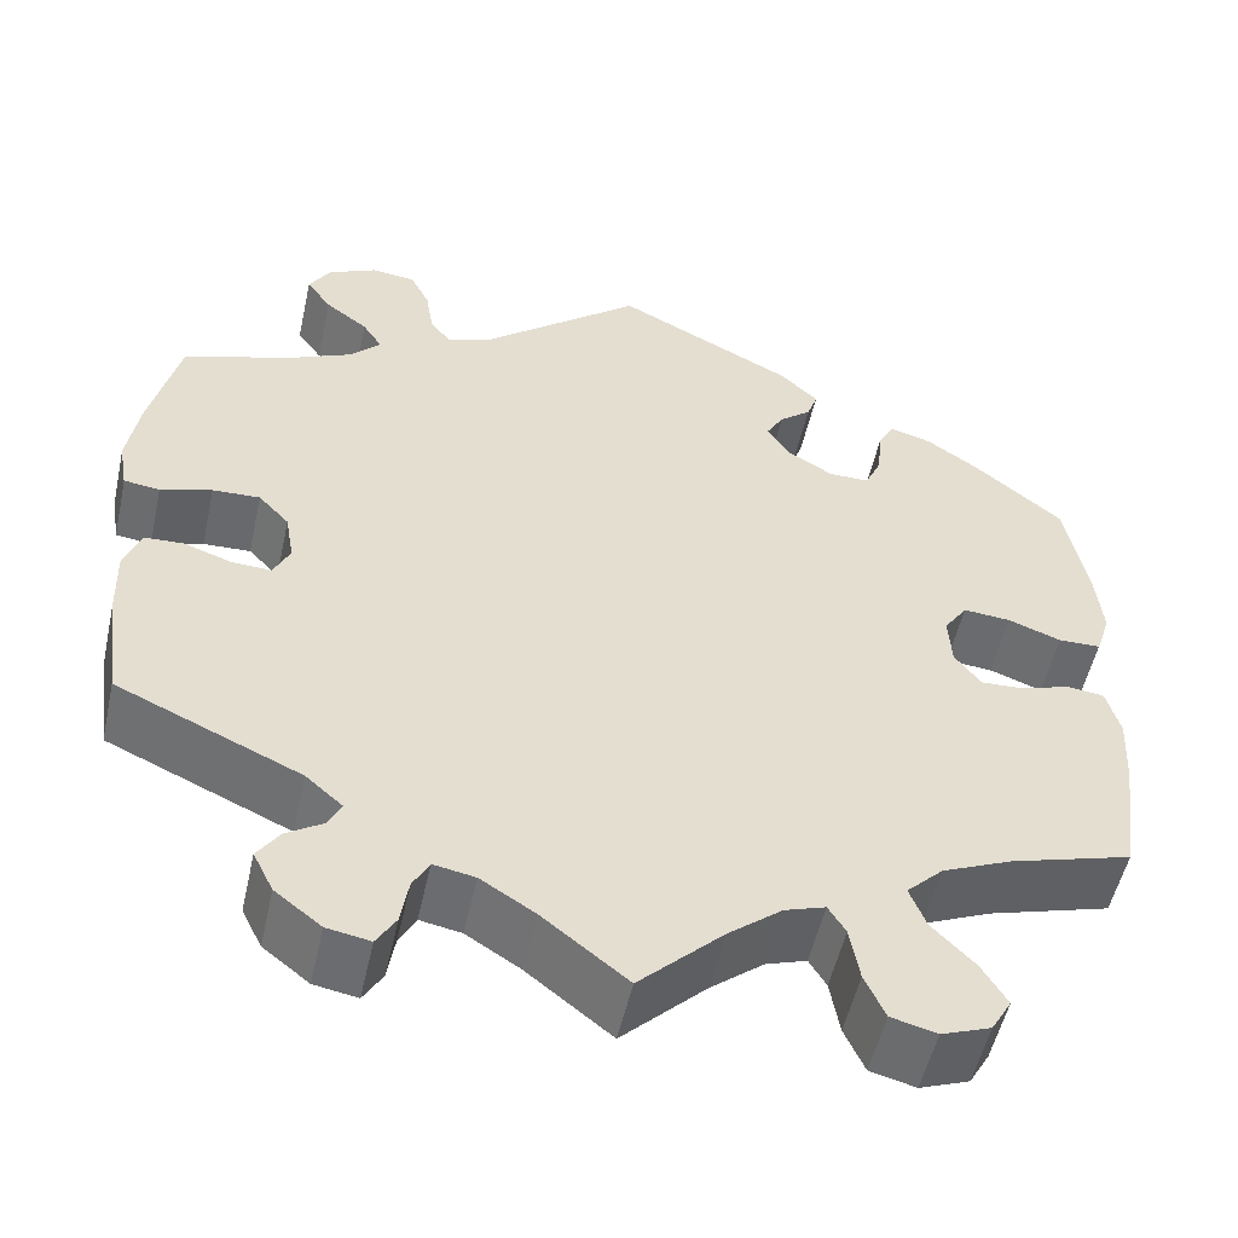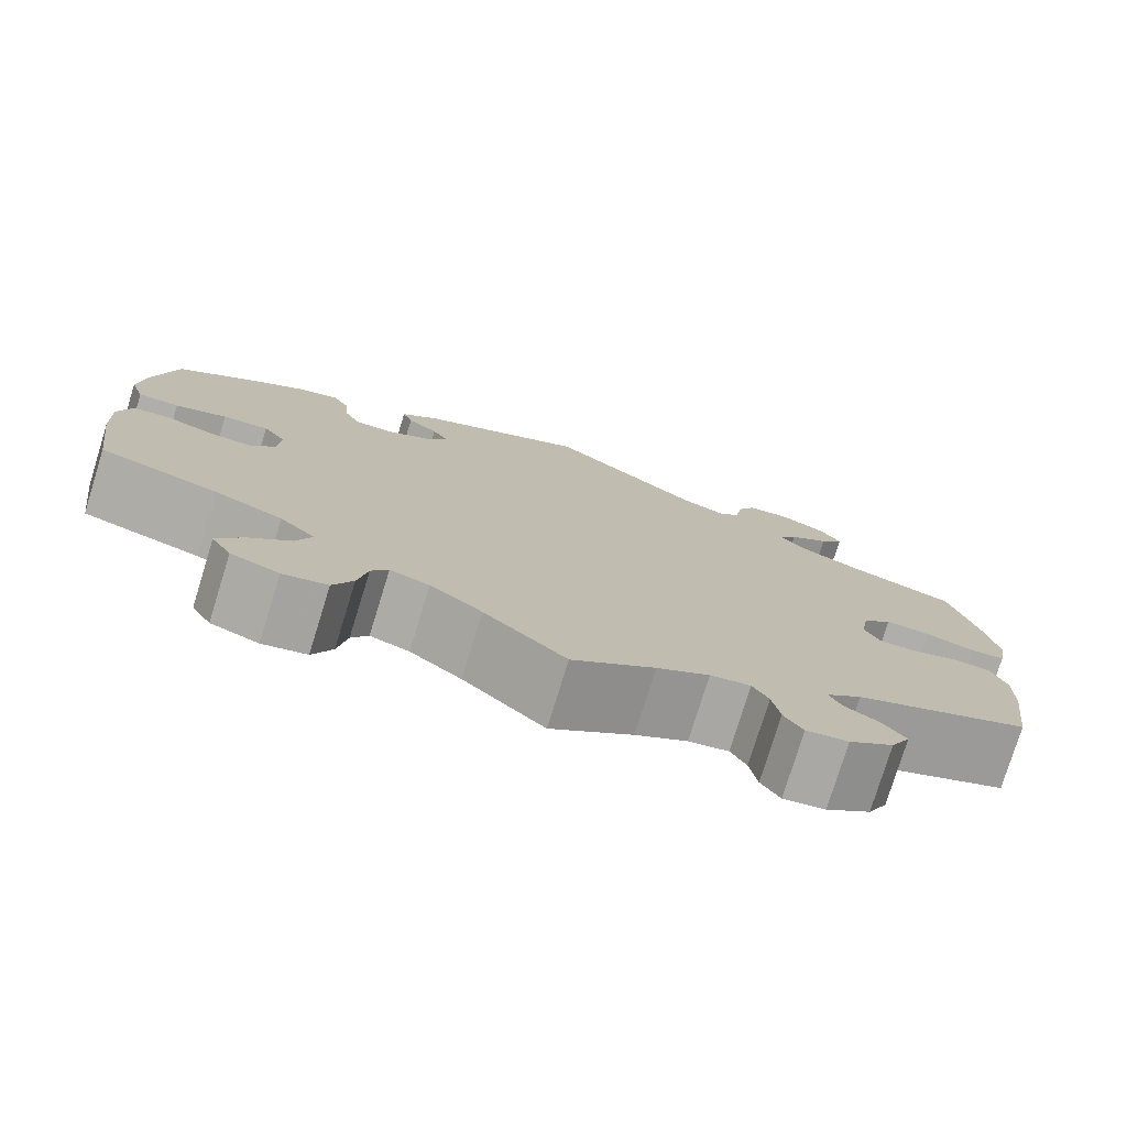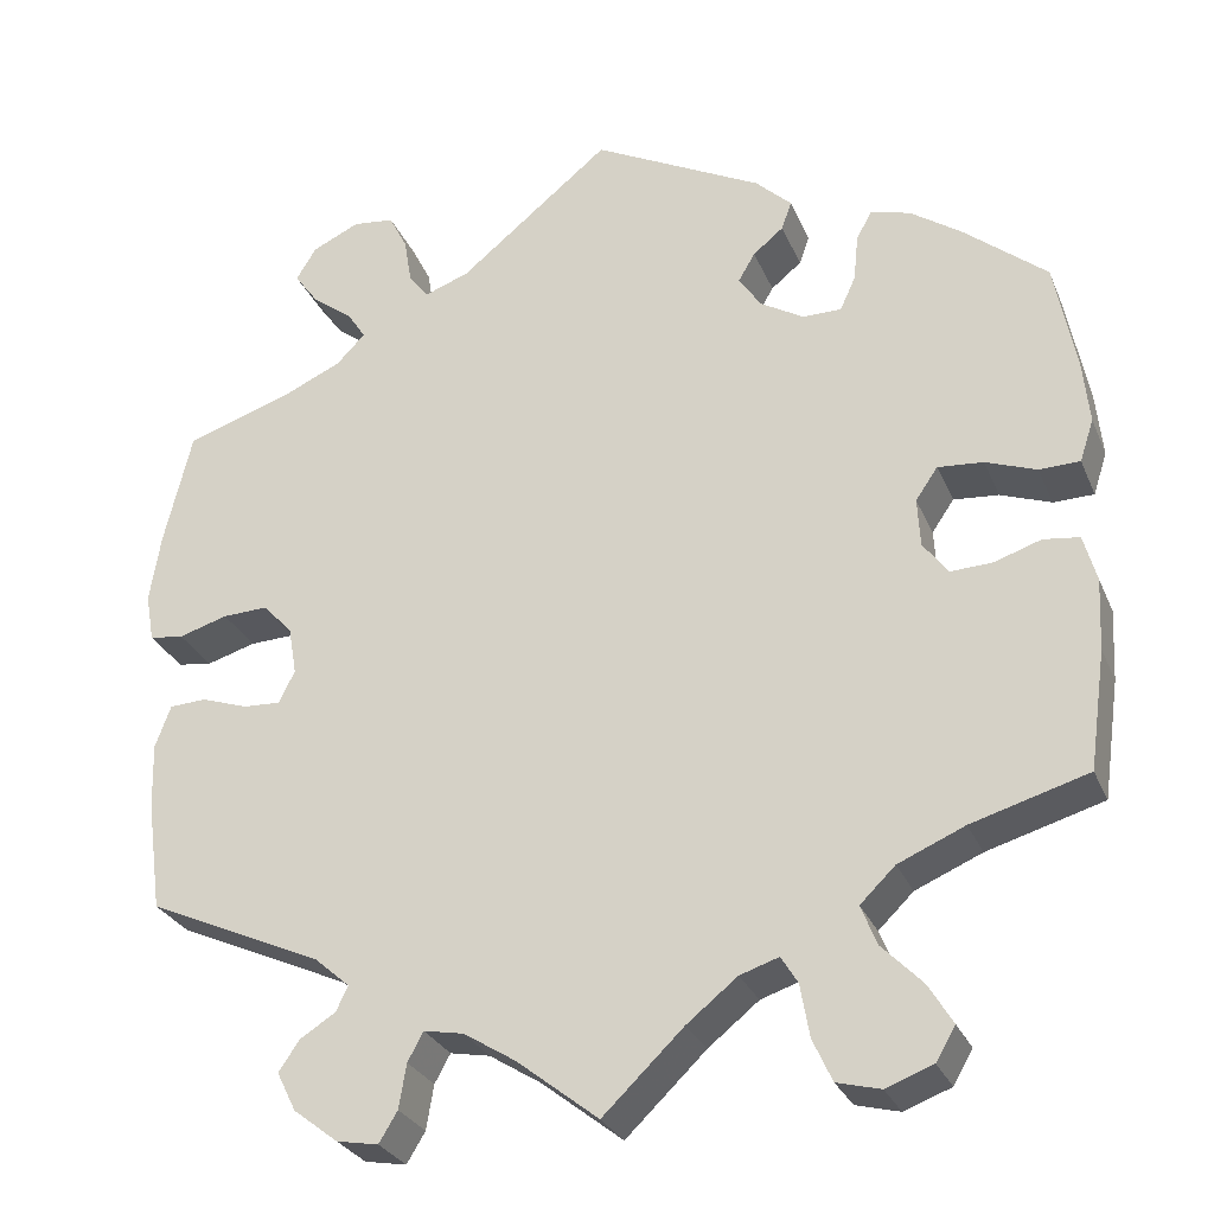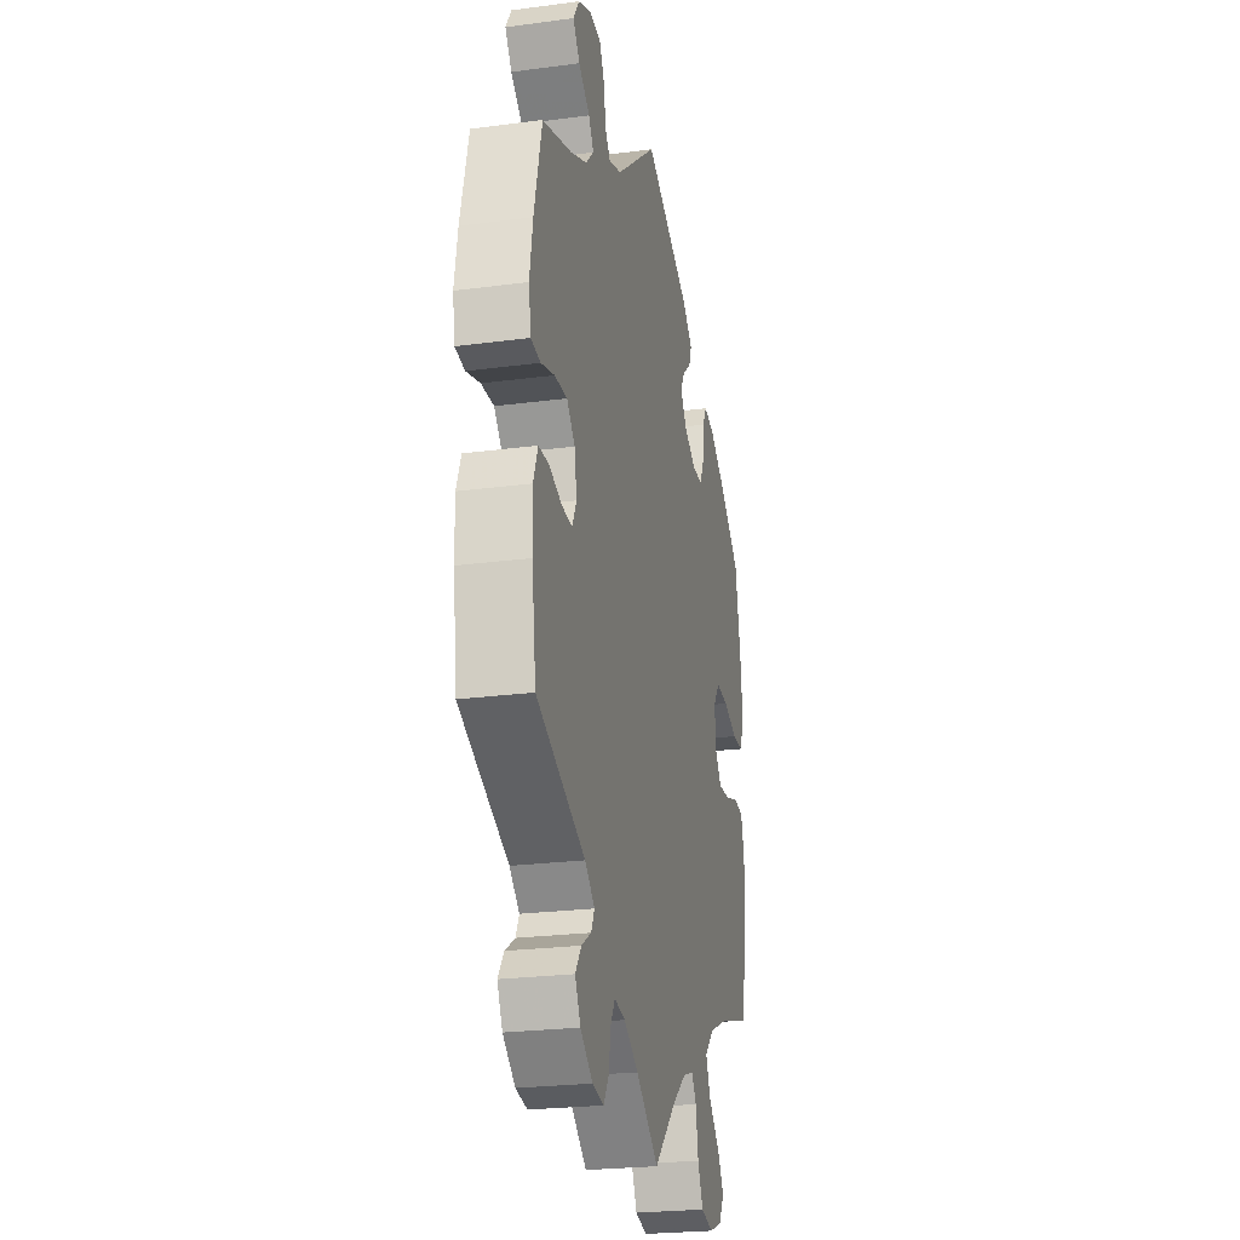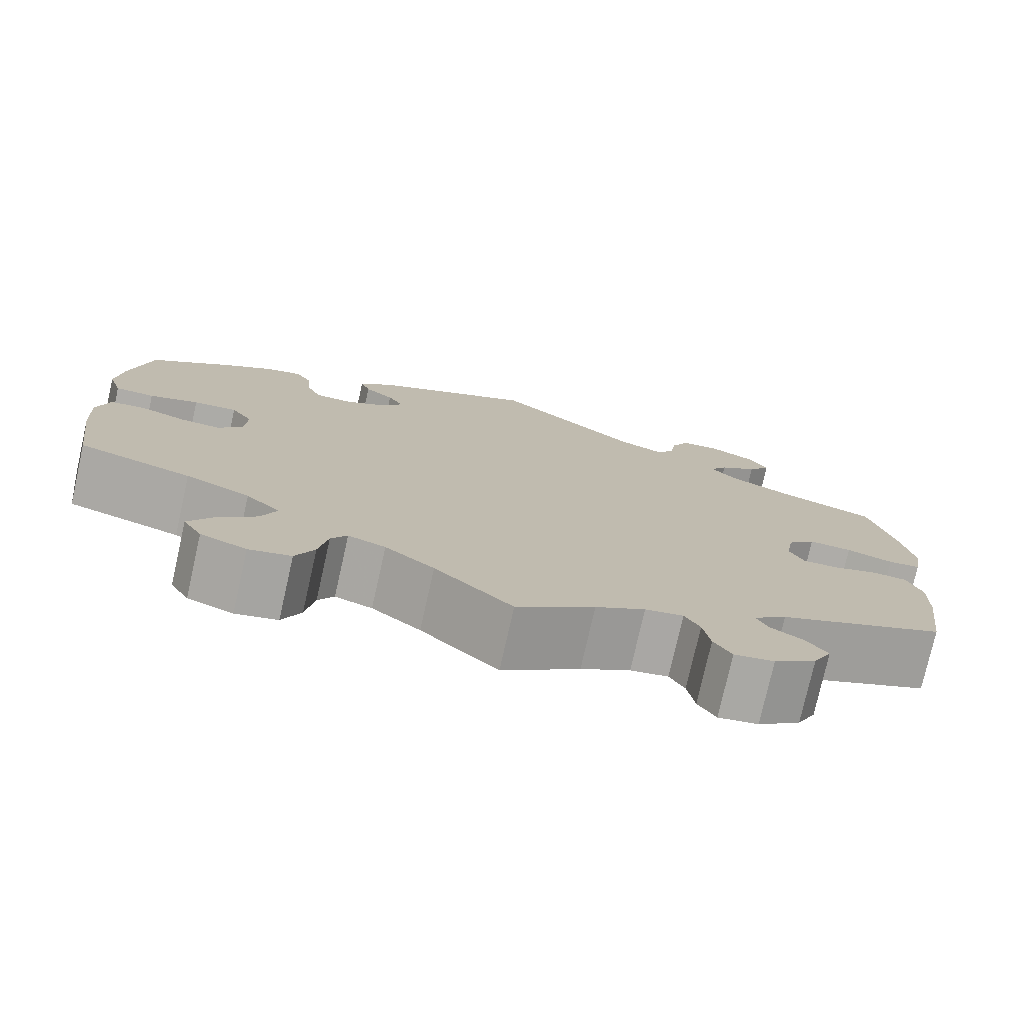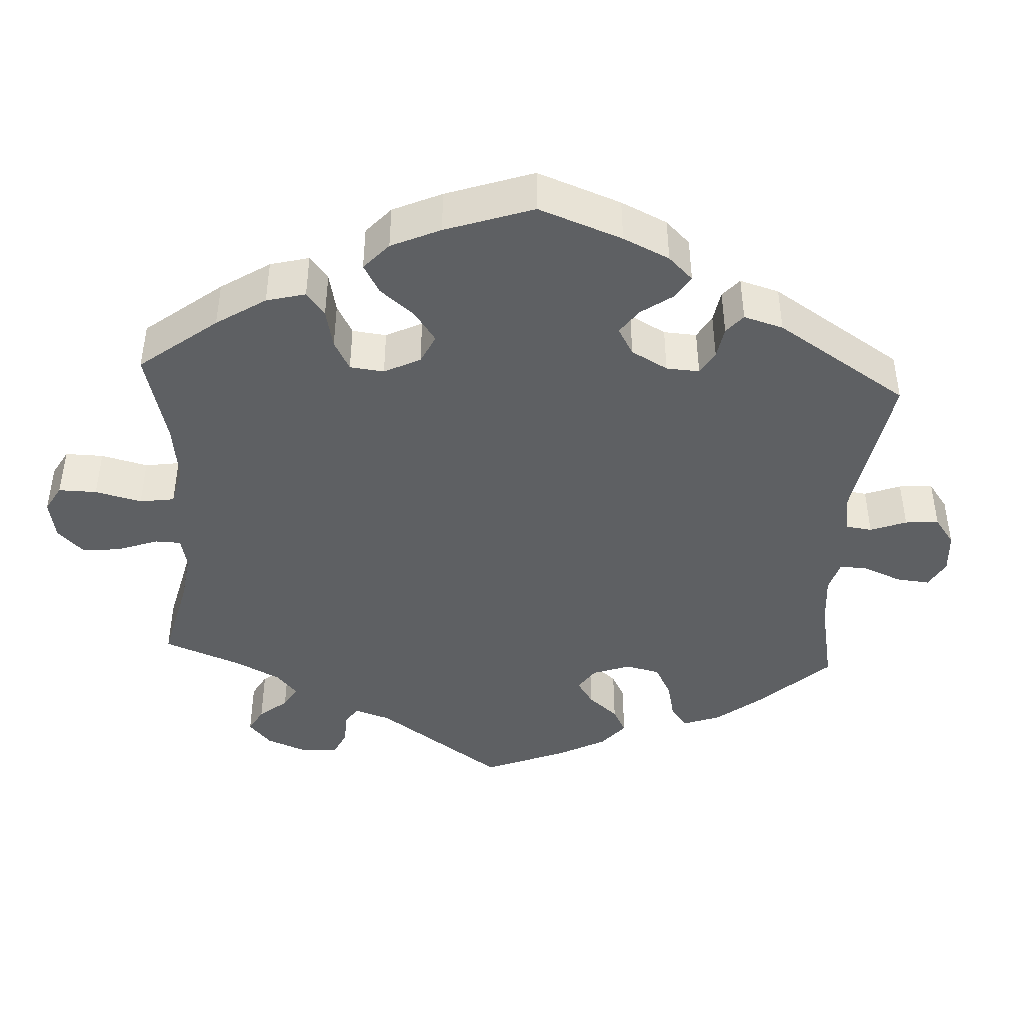
<metadata>
{"format":"obj","ext":"obj","renderer":"f3d","projection":"perspective","resolution":1024,"background":"white","views":[{"elev":-53.0,"azim":167.5,"up":"+Z"},{"elev":-77.6,"azim":-17.2,"up":"+Z"},{"elev":-28.3,"azim":-160.3,"up":"+Z"},{"elev":-24.2,"azim":102.4,"up":"+Z"},{"elev":-76.8,"azim":-12.7,"up":"+Z"},{"elev":-42.6,"azim":-63.2,"up":"+Y"}]}
</metadata>
<code>
v 0.31 0.07 -0.374
v 0.272 0.07 -0.407
v 0.285 0.07 -0.434
v 0.323 0.07 -0.458
v 0.346 0.07 -0.491
v 0.325 0.07 -0.533
v 0.277 0.07 -0.57
v 0.232 0.07 -0.578
v 0.212 0.07 -0.545
v 0.204 0.07 -0.497
v 0.187 0.07 -0.466
v 0.144 0.07 -0.474
v 0.088 0.07 -0.509
v 0 0.07 -0.578
v -0.087 0.07 -0.494
v -0.142 0.07 -0.45
v -0.184 0.07 -0.436
v -0.202 0.07 -0.465
v -0.212 0.07 -0.522
v -0.233 0.07 -0.568
v -0.28 0.07 -0.58
v -0.331 0.07 -0.561
v -0.352 0.07 -0.525
v -0.326 0.07 -0.482
v -0.282 0.07 -0.437
v -0.265 0.07 -0.394
v -0.303 0.07 -0.357
v -0.375 0.07 -0.326
v -0.501 0.07 -0.289
v -0.519 0.07 -0.161
v -0.523 0.07 -0.084
v -0.509 0.07 -0.033
v -0.47 0.07 -0.028
v -0.419 0.07 -0.045
v -0.374 0.07 -0.047
v -0.347 0.07 -0.011
v -0.344 0.07 0.042
v -0.368 0.07 0.077
v -0.417 0.07 0.073
v -0.472 0.07 0.053
v -0.516 0.07 0.054
v -0.531 0.07 0.1
v -0.524 0.07 0.17
v -0.501 0.07 0.289
v -0.411 0.07 0.363
v -0.356 0.07 0.401
v -0.313 0.07 0.413
v -0.296 0.07 0.382
v -0.291 0.07 0.331
v -0.274 0.07 0.294
v -0.232 0.07 0.294
v -0.185 0.07 0.322
v -0.161 0.07 0.358
v -0.179 0.07 0.389
v -0.212 0.07 0.416
v -0.223 0.07 0.447
v -0.184 0.07 0.484
v 0 0.07 0.578
v 0.164 0.07 0.444
v 0.213 0.07 0.426
v 0.234 0.07 0.453
v 0.242 0.07 0.503
v 0.262 0.07 0.543
v 0.307 0.07 0.548
v 0.358 0.07 0.524
v 0.38 0.07 0.488
v 0.354 0.07 0.452
v 0.31 0.07 0.419
v 0.29 0.07 0.388
v 0.321 0.07 0.356
v 0.385 0.07 0.327
v 0.5 0.07 0.289
v 0.53 0.07 0.165
v 0.542 0.07 0.09
v 0.533 0.07 0.038
v 0.496 0.07 0.033
v 0.443 0.07 0.049
v 0.394 0.07 0.051
v 0.362 0.07 0.017
v 0.353 0.07 -0.035
v 0.37 0.07 -0.07
v 0.411 0.07 -0.068
v 0.461 0.07 -0.051
v 0.501 0.07 -0.053
v 0.518 0.07 -0.099
v 0.516 0.07 -0.17
v 0.5 0.07 -0.289
v 0.31 0 -0.374
v 0.272 0 -0.407
v 0.285 0 -0.434
v 0.323 0 -0.458
v 0.346 0 -0.491
v 0.325 0 -0.533
v 0.277 0 -0.57
v 0.232 0 -0.578
v 0.212 0 -0.545
v 0.204 0 -0.497
v 0.187 0 -0.466
v 0.144 0 -0.474
v 0.088 0 -0.509
v 0 0 -0.578
v -0.087 0 -0.494
v -0.142 0 -0.45
v -0.184 0 -0.436
v -0.202 0 -0.465
v -0.212 0 -0.522
v -0.233 0 -0.568
v -0.28 0 -0.58
v -0.331 0 -0.561
v -0.352 0 -0.525
v -0.326 0 -0.482
v -0.282 0 -0.437
v -0.265 0 -0.394
v -0.303 0 -0.357
v -0.375 0 -0.326
v -0.501 0 -0.289
v -0.519 0 -0.161
v -0.523 0 -0.084
v -0.509 0 -0.033
v -0.47 0 -0.028
v -0.419 0 -0.045
v -0.374 0 -0.047
v -0.347 0 -0.011
v -0.344 0 0.042
v -0.368 0 0.077
v -0.417 0 0.073
v -0.472 0 0.053
v -0.516 0 0.054
v -0.531 0 0.1
v -0.524 0 0.17
v -0.501 0 0.289
v -0.411 0 0.363
v -0.356 0 0.401
v -0.313 0 0.413
v -0.296 0 0.382
v -0.291 0 0.331
v -0.274 0 0.294
v -0.232 0 0.294
v -0.185 0 0.322
v -0.161 0 0.358
v -0.179 0 0.389
v -0.212 0 0.416
v -0.223 0 0.447
v -0.184 0 0.484
v 0 0 0.578
v 0.164 0 0.444
v 0.213 0 0.426
v 0.234 0 0.453
v 0.242 0 0.503
v 0.262 0 0.543
v 0.307 0 0.548
v 0.358 0 0.524
v 0.38 0 0.488
v 0.354 0 0.452
v 0.31 0 0.419
v 0.29 0 0.388
v 0.321 0 0.356
v 0.385 0 0.327
v 0.5 0 0.289
v 0.53 0 0.165
v 0.542 0 0.09
v 0.533 0 0.038
v 0.496 0 0.033
v 0.443 0 0.049
v 0.394 0 0.051
v 0.362 0 0.017
v 0.353 0 -0.035
v 0.37 0 -0.07
v 0.411 0 -0.068
v 0.461 0 -0.051
v 0.501 0 -0.053
v 0.518 0 -0.099
v 0.516 0 -0.17
v 0.5 0 -0.289
f 86 87 1
f 85 86 1 2
f 82 83 84 85
f 81 82 85 2
f 80 81 2
f 79 80 2
f 74 75 76 77
f 74 77 78
f 71 72 73 74
f 70 71 74 78
f 69 70 78 79
f 65 66 67 68
f 65 68 69
f 64 65 69
f 61 62 63 64
f 61 64 69
f 60 61 69 79
f 56 57 58 59
f 54 55 56 59
f 53 54 59 60
f 52 53 60 79
f 46 47 48 49
f 46 49 50
f 45 46 50
f 44 45 50
f 43 44 50 51
f 39 40 41 42
f 38 39 42 43
f 31 32 33 34
f 31 34 35
f 28 29 30 31
f 27 28 31 35
f 26 27 35 36
f 22 23 24 25
f 22 25 26
f 21 22 26
f 18 19 20 21
f 17 18 21 26
f 16 17 26 36
f 13 14 15
f 12 13 15 16
f 11 12 16 36
f 7 8 9 10
f 7 10 11
f 6 7 11
f 3 4 5 6
f 2 3 6 11
f 51 52 79 2
f 38 43 51
f 37 38 51 2
f 2 11 36 37
f 88 174 173
f 89 88 173 172
f 172 171 170 169
f 89 172 169 168
f 89 168 167
f 89 167 166
f 164 163 162 161
f 165 164 161
f 161 160 159 158
f 165 161 158 157
f 166 165 157 156
f 155 154 153 152
f 156 155 152
f 156 152 151
f 151 150 149 148
f 156 151 148
f 166 156 148 147
f 146 145 144 143
f 146 143 142 141
f 147 146 141 140
f 166 147 140 139
f 136 135 134 133
f 137 136 133
f 137 133 132
f 137 132 131
f 138 137 131 130
f 129 128 127 126
f 130 129 126 125
f 121 120 119 118
f 122 121 118
f 118 117 116 115
f 122 118 115 114
f 123 122 114 113
f 112 111 110 109
f 113 112 109
f 113 109 108
f 108 107 106 105
f 113 108 105 104
f 123 113 104 103
f 102 101 100
f 103 102 100 99
f 123 103 99 98
f 97 96 95 94
f 98 97 94
f 98 94 93
f 93 92 91 90
f 98 93 90 89
f 89 166 139 138
f 138 130 125
f 89 138 125 124
f 124 123 98 89
f 1 88 89 2
f 2 89 90 3
f 3 90 91 4
f 4 91 92 5
f 5 92 93 6
f 6 93 94 7
f 7 94 95 8
f 8 95 96 9
f 9 96 97 10
f 10 97 98 11
f 11 98 99 12
f 12 99 100 13
f 13 100 101 14
f 14 101 102 15
f 15 102 103 16
f 16 103 104 17
f 17 104 105 18
f 18 105 106 19
f 19 106 107 20
f 20 107 108 21
f 21 108 109 22
f 22 109 110 23
f 23 110 111 24
f 24 111 112 25
f 25 112 113 26
f 26 113 114 27
f 27 114 115 28
f 28 115 116 29
f 29 116 117 30
f 30 117 118 31
f 31 118 119 32
f 32 119 120 33
f 33 120 121 34
f 34 121 122 35
f 35 122 123 36
f 36 123 124 37
f 37 124 125 38
f 38 125 126 39
f 39 126 127 40
f 40 127 128 41
f 41 128 129 42
f 42 129 130 43
f 43 130 131 44
f 44 131 132 45
f 45 132 133 46
f 46 133 134 47
f 47 134 135 48
f 48 135 136 49
f 49 136 137 50
f 50 137 138 51
f 51 138 139 52
f 52 139 140 53
f 53 140 141 54
f 54 141 142 55
f 55 142 143 56
f 56 143 144 57
f 57 144 145 58
f 58 145 146 59
f 59 146 147 60
f 60 147 148 61
f 61 148 149 62
f 62 149 150 63
f 63 150 151 64
f 64 151 152 65
f 65 152 153 66
f 66 153 154 67
f 67 154 155 68
f 68 155 156 69
f 69 156 157 70
f 70 157 158 71
f 71 158 159 72
f 72 159 160 73
f 73 160 161 74
f 74 161 162 75
f 75 162 163 76
f 76 163 164 77
f 77 164 165 78
f 78 165 166 79
f 79 166 167 80
f 80 167 168 81
f 81 168 169 82
f 82 169 170 83
f 83 170 171 84
f 84 171 172 85
f 85 172 173 86
f 86 173 174 87
f 87 174 88 1

</code>
